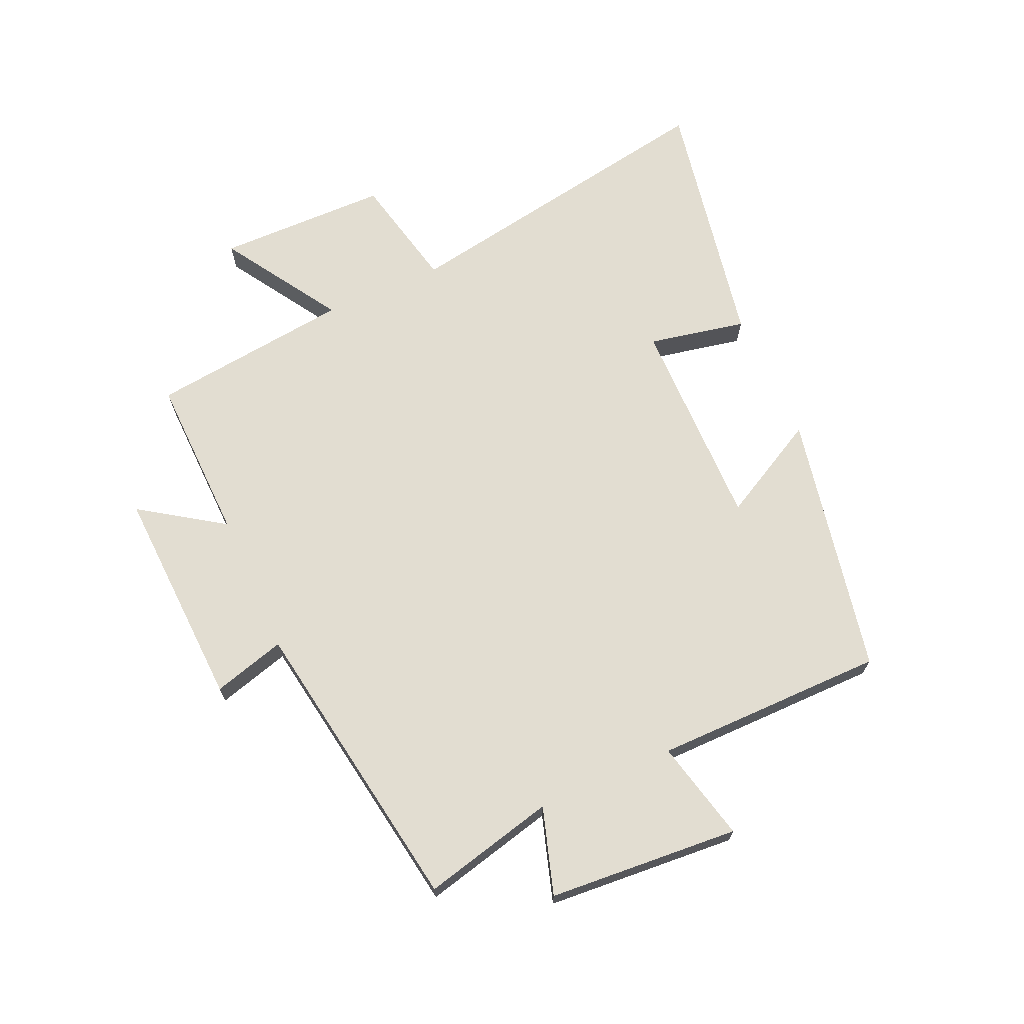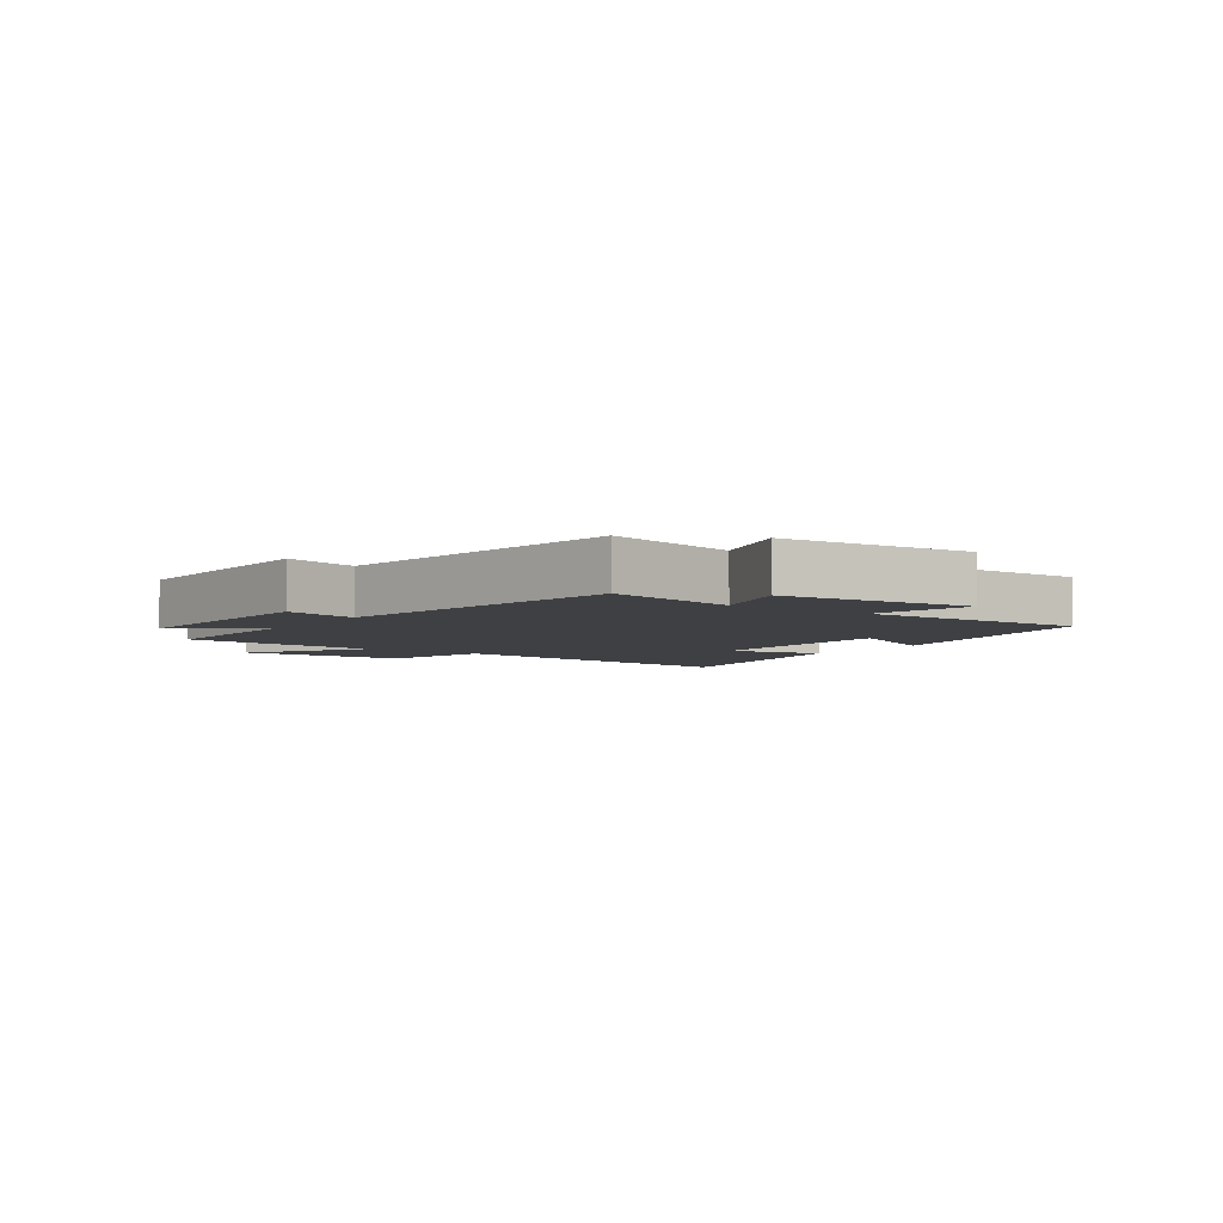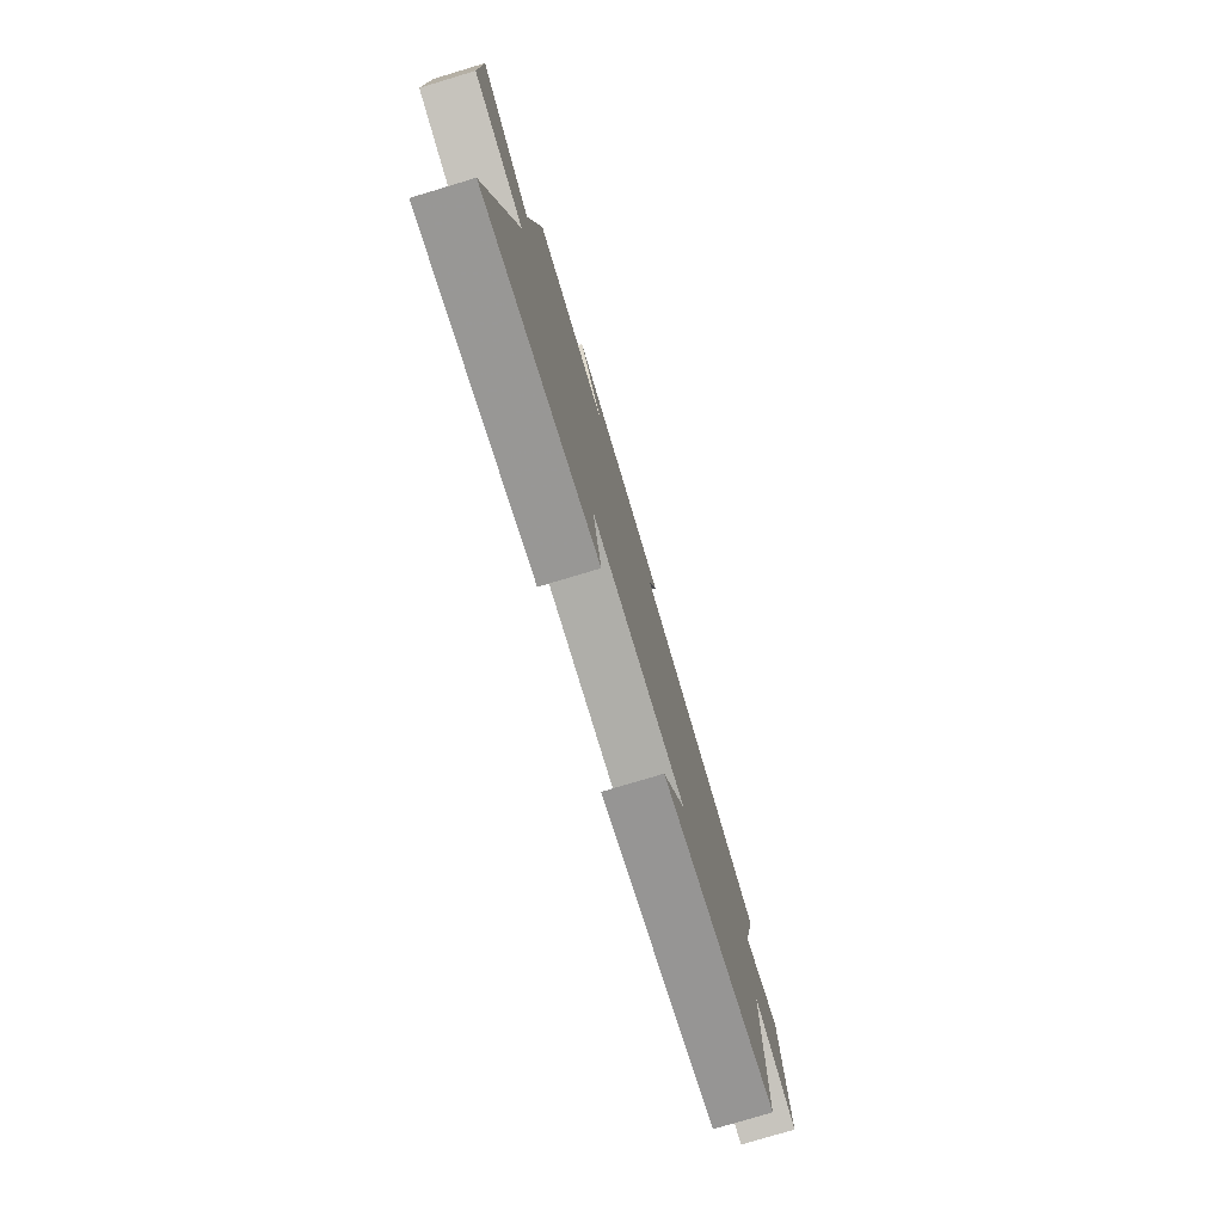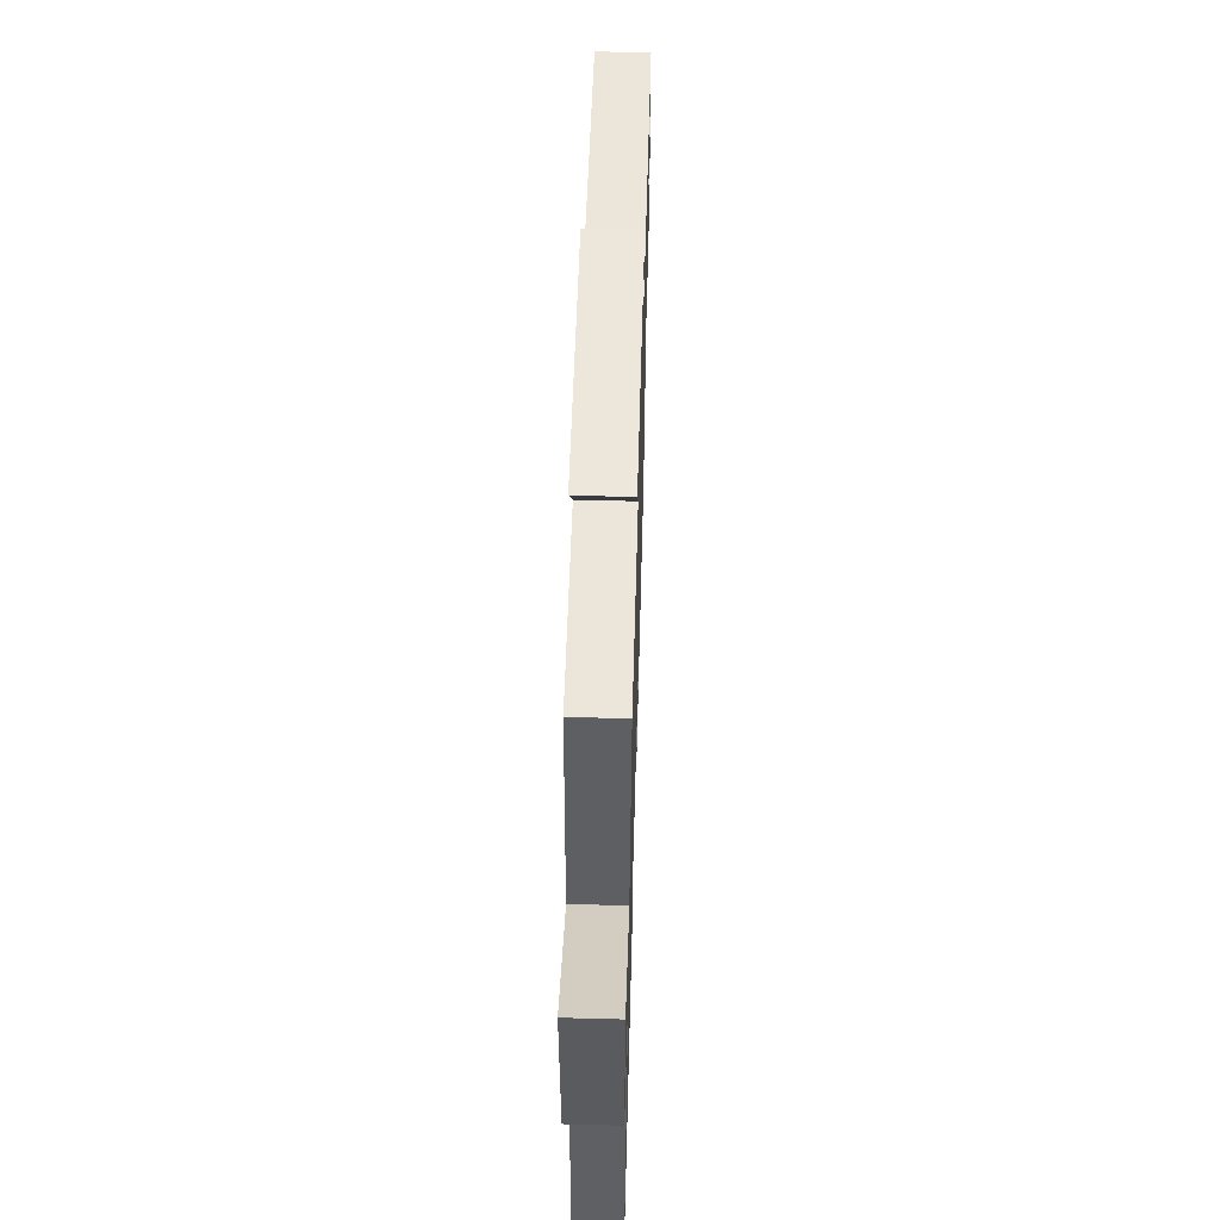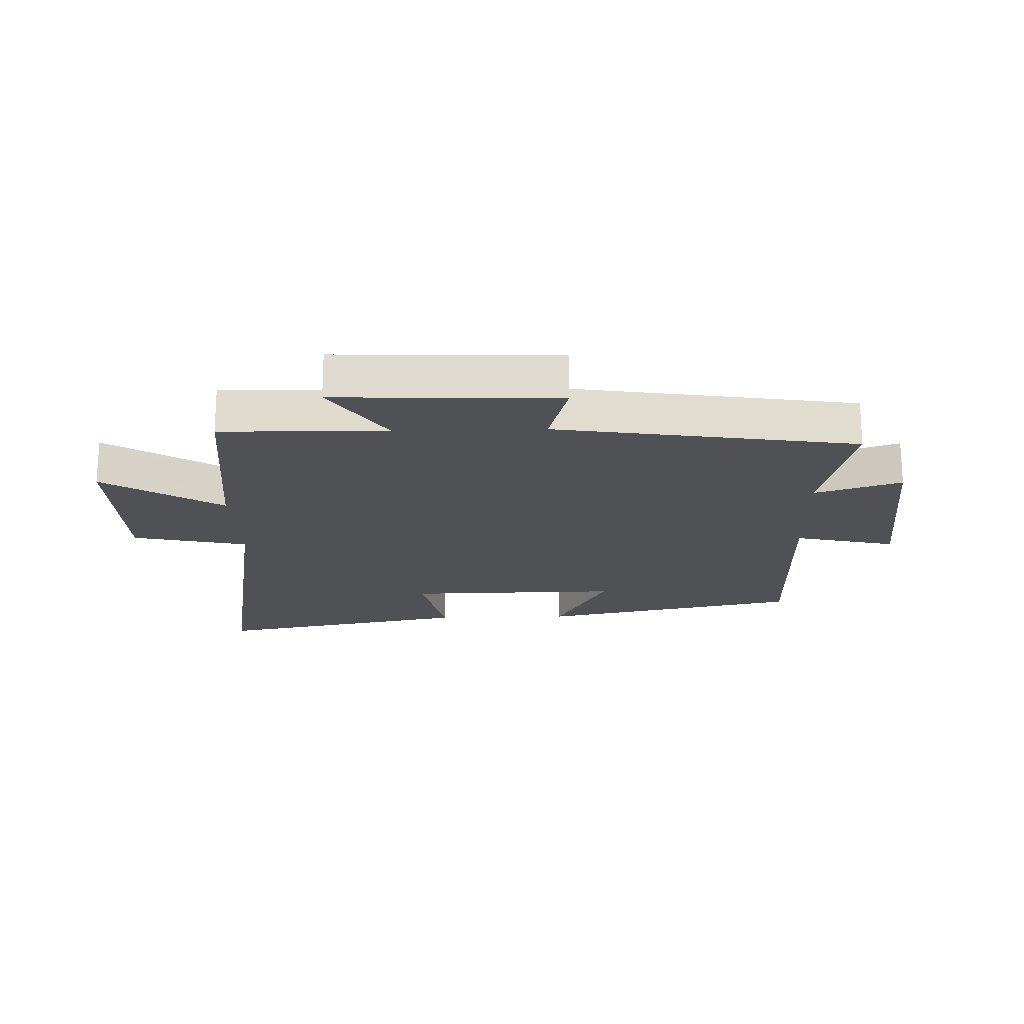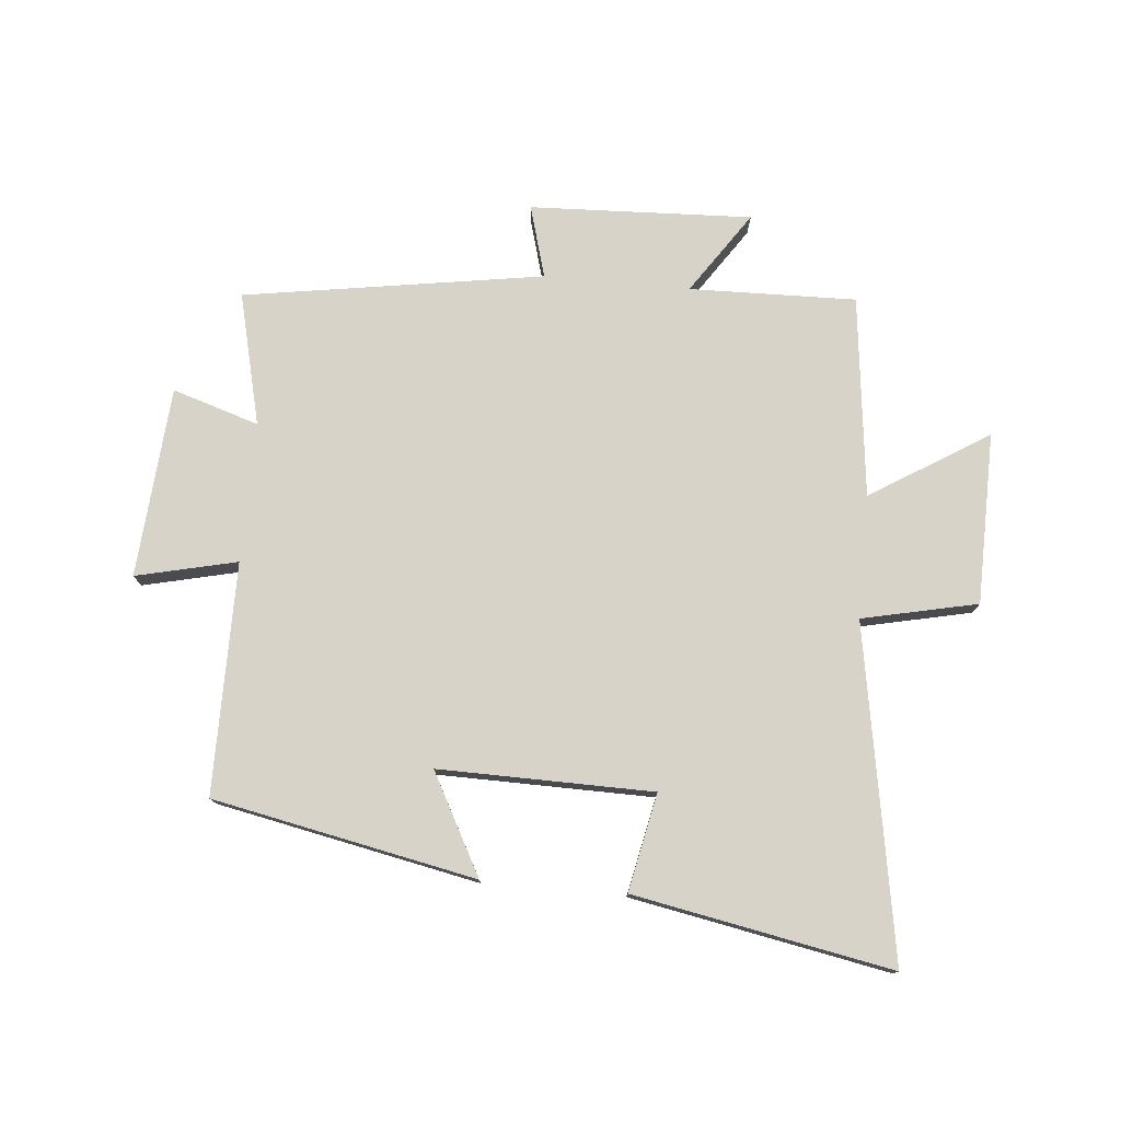
<metadata>
{"format":"obj","ext":"obj","renderer":"f3d","projection":"perspective","resolution":1024,"background":"white","views":[{"elev":68.6,"azim":65.9,"up":"+Y"},{"elev":-4.7,"azim":55.3,"up":"+Y"},{"elev":-78.1,"azim":-73.3,"up":"+Z"},{"elev":56.6,"azim":-88.4,"up":"+Z"},{"elev":-19.9,"azim":1.9,"up":"+Y"},{"elev":76.9,"azim":-174.7,"up":"+Y"}]}
</metadata>
<code>
v 0.553 0.07 0.421
v 0.5 0.07 0.202
v 0.643 0.07 0.247
v 0.667 0.07 -0.069
v 0.5 0.07 -0.03
v 0.499 0.07 -0.413
v 0.064 0.07 -0.5
v 0.153 0.07 -0.334
v -0.201 0.07 -0.338
v -0.168 0.07 -0.5
v -0.595 0.07 -0.58
v -0.5 0.07 -0.031
v -0.691 0.07 0.011
v -0.695 0.07 0.295
v -0.5 0.07 0.173
v -0.461 0.07 0.507
v -0.185 0.07 0.5
v -0.277 0.07 0.636
v 0.091 0.07 0.62
v 0.057 0.07 0.5
v 0.553 0 0.421
v 0.5 0 0.202
v 0.643 0 0.247
v 0.667 0 -0.069
v 0.5 0 -0.03
v 0.499 0 -0.413
v 0.064 0 -0.5
v 0.153 0 -0.334
v -0.201 0 -0.338
v -0.168 0 -0.5
v -0.595 0 -0.58
v -0.5 0 -0.031
v -0.691 0 0.011
v -0.695 0 0.295
v -0.5 0 0.173
v -0.461 0 0.507
v -0.185 0 0.5
v -0.277 0 0.636
v 0.091 0 0.62
v 0.057 0 0.5
f 17 18 19 20
f 17 20 1 2
f 15 16 17 2
f 12 13 14 15
f 12 15 2
f 9 10 11 12
f 8 9 12 2
f 7 8 2
f 6 7 2
f 5 6 2
f 2 3 4 5
f 40 39 38 37
f 22 21 40 37
f 22 37 36 35
f 35 34 33 32
f 22 35 32
f 32 31 30 29
f 22 32 29 28
f 22 28 27
f 22 27 26
f 22 26 25
f 25 24 23 22
f 1 21 22 2
f 2 22 23 3
f 3 23 24 4
f 4 24 25 5
f 5 25 26 6
f 6 26 27 7
f 7 27 28 8
f 8 28 29 9
f 9 29 30 10
f 10 30 31 11
f 11 31 32 12
f 12 32 33 13
f 13 33 34 14
f 14 34 35 15
f 15 35 36 16
f 16 36 37 17
f 17 37 38 18
f 18 38 39 19
f 19 39 40 20
f 20 40 21 1

</code>
